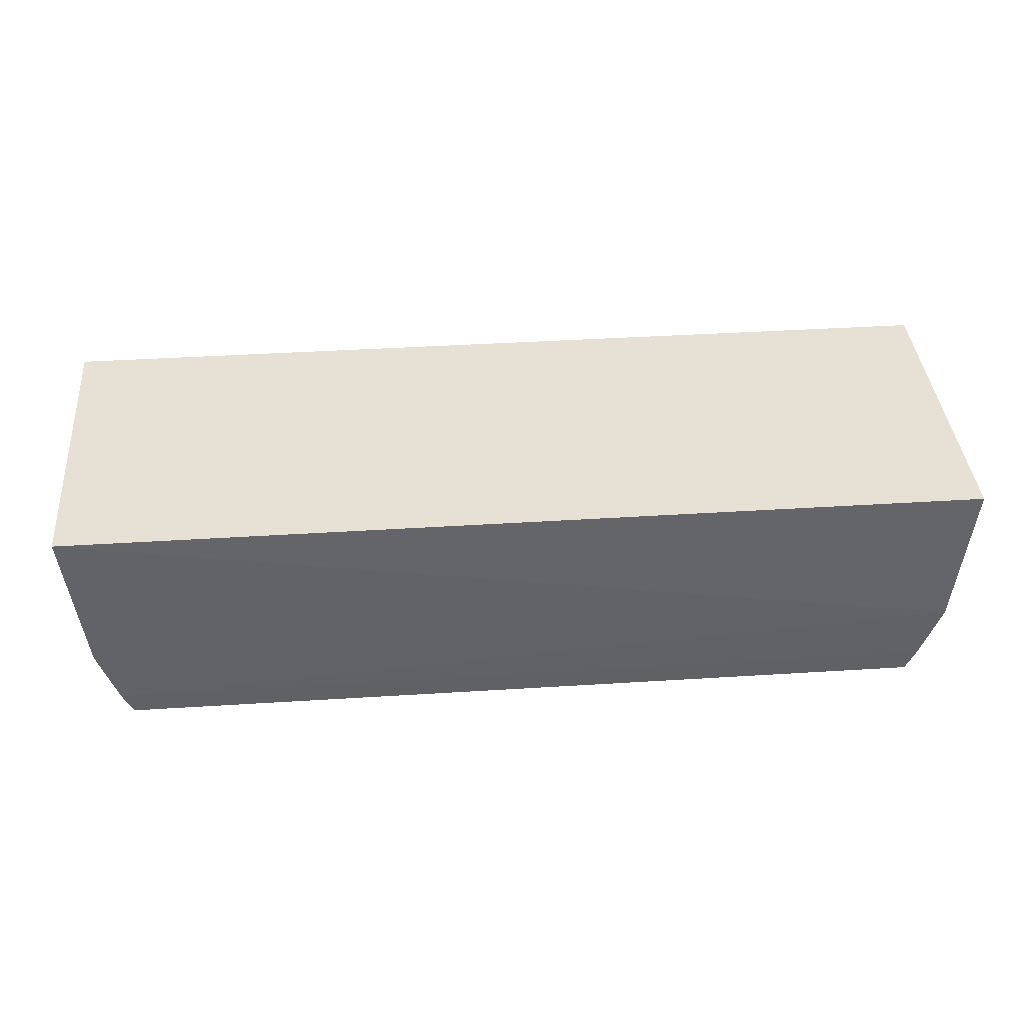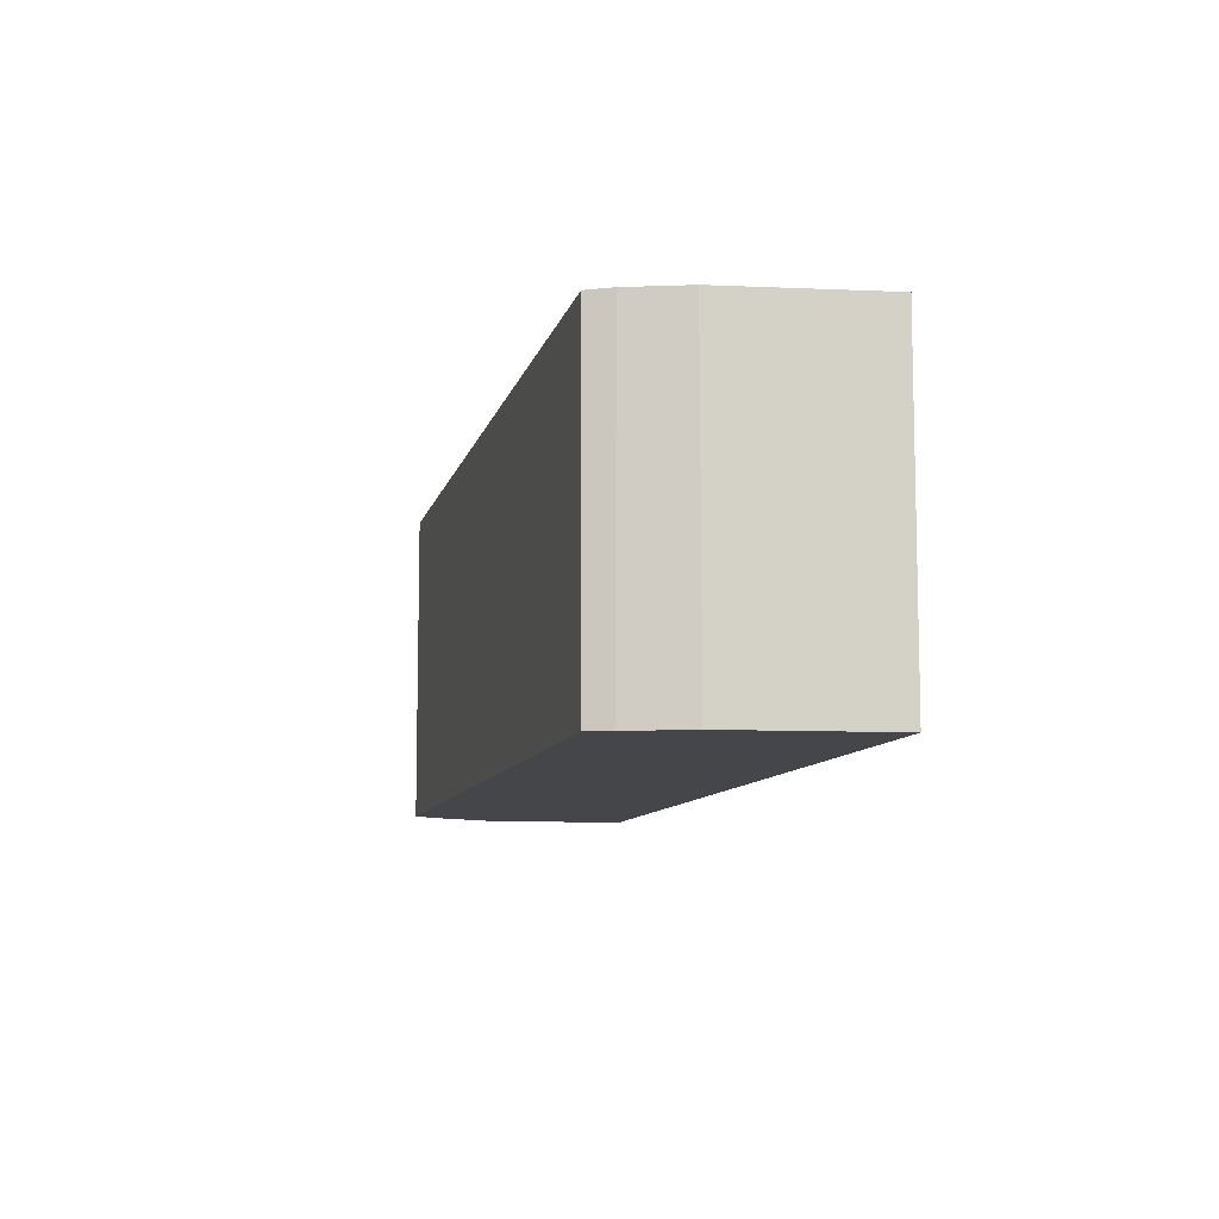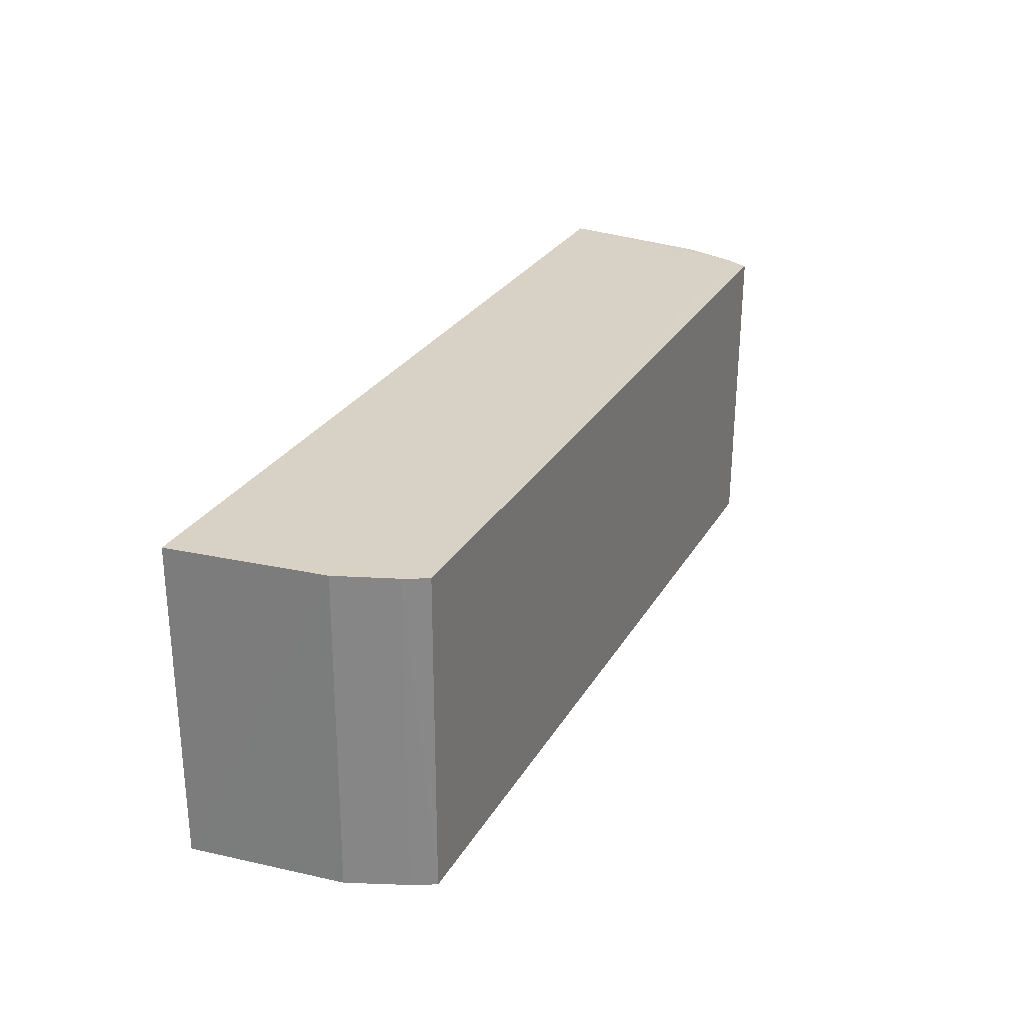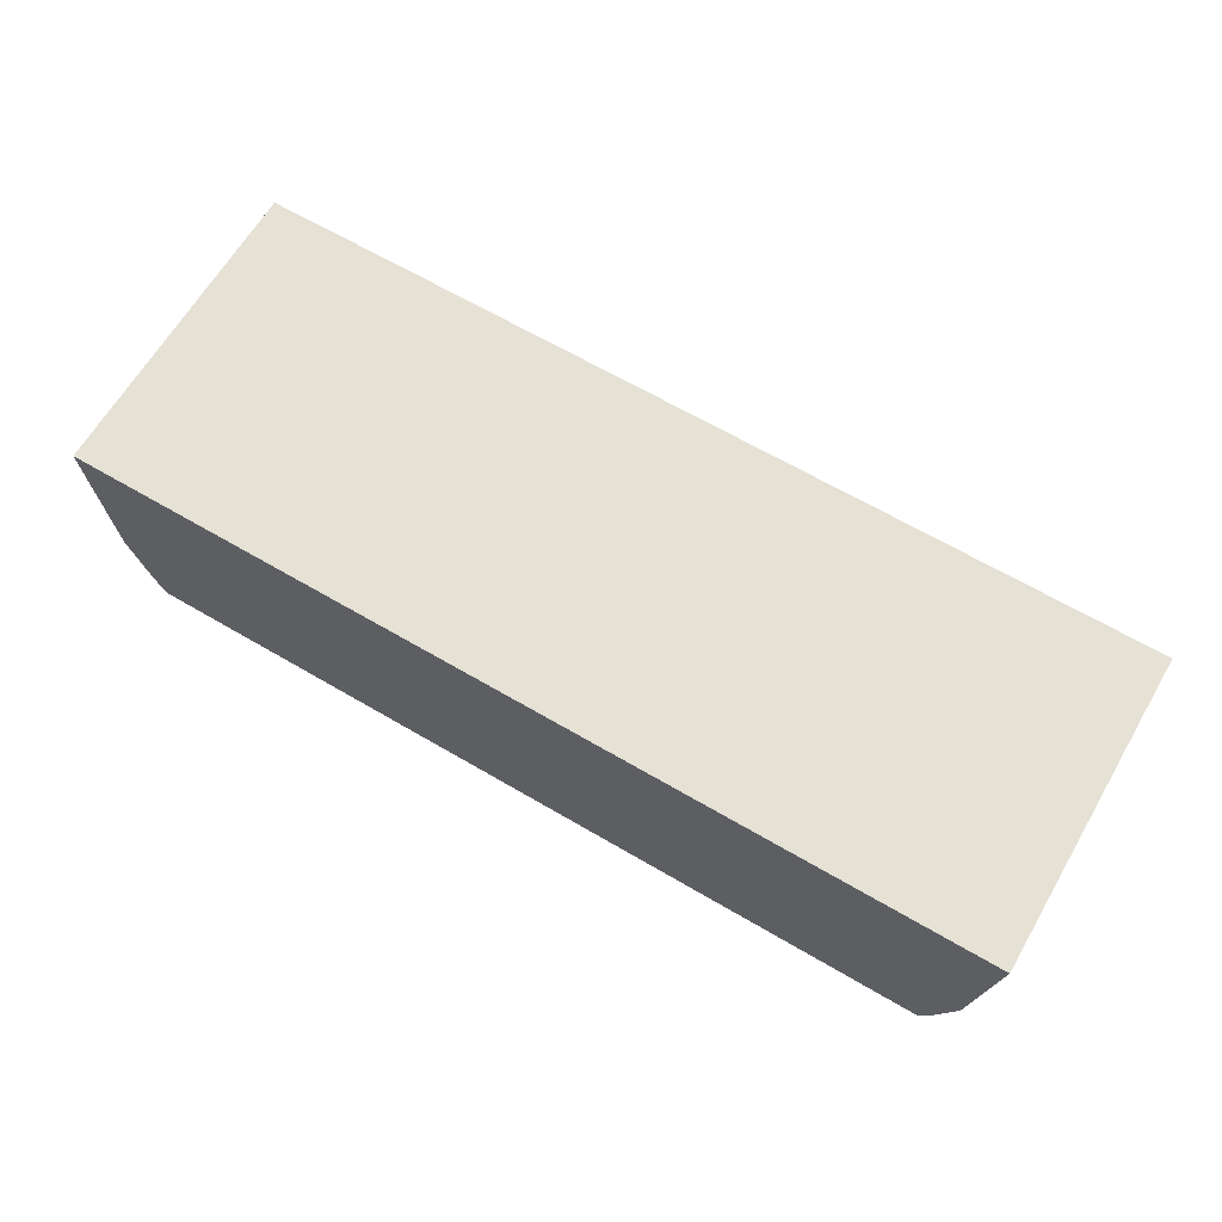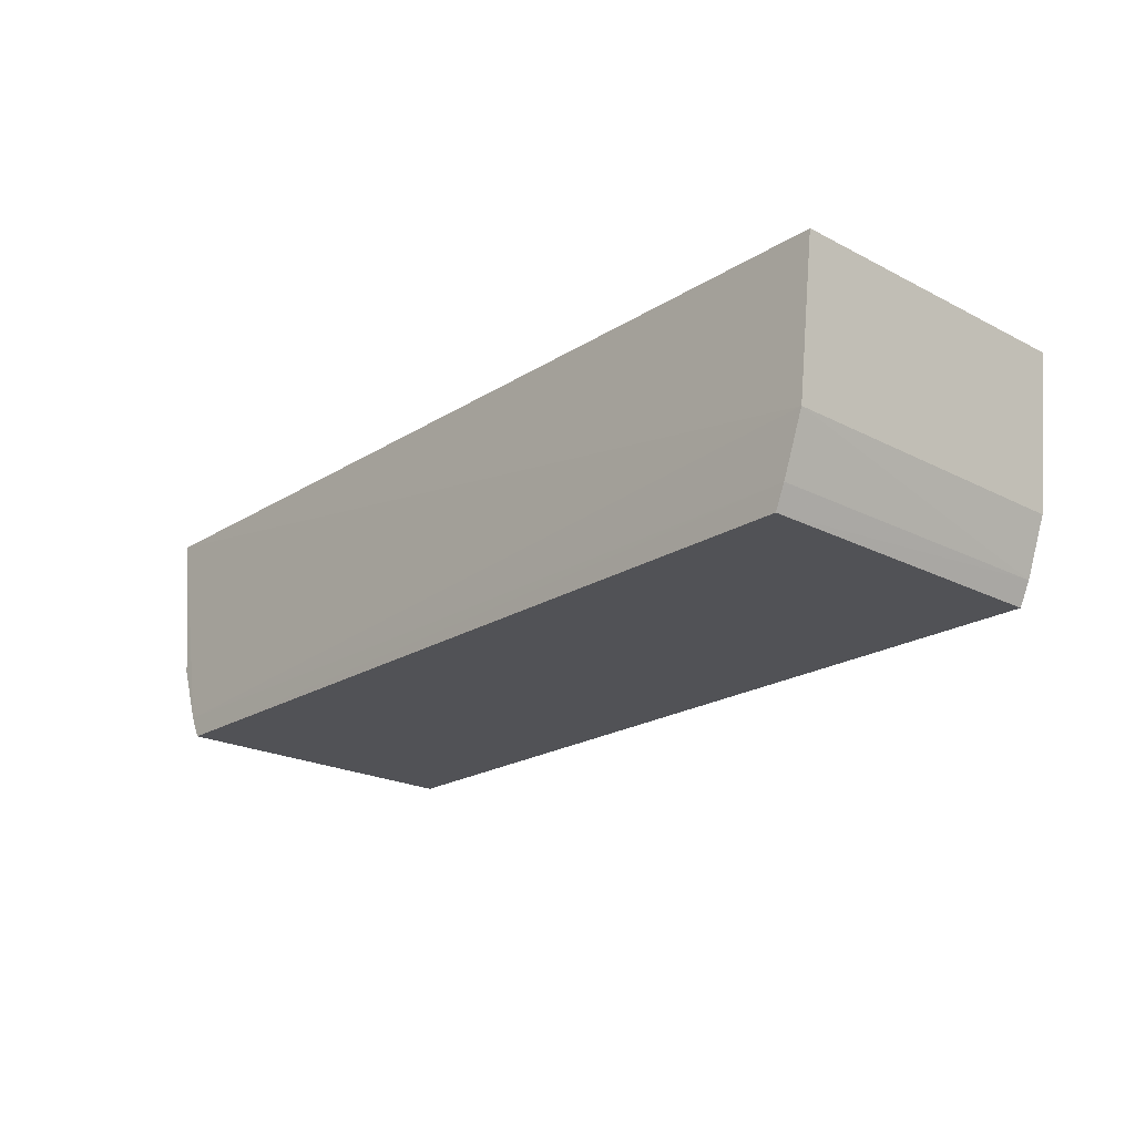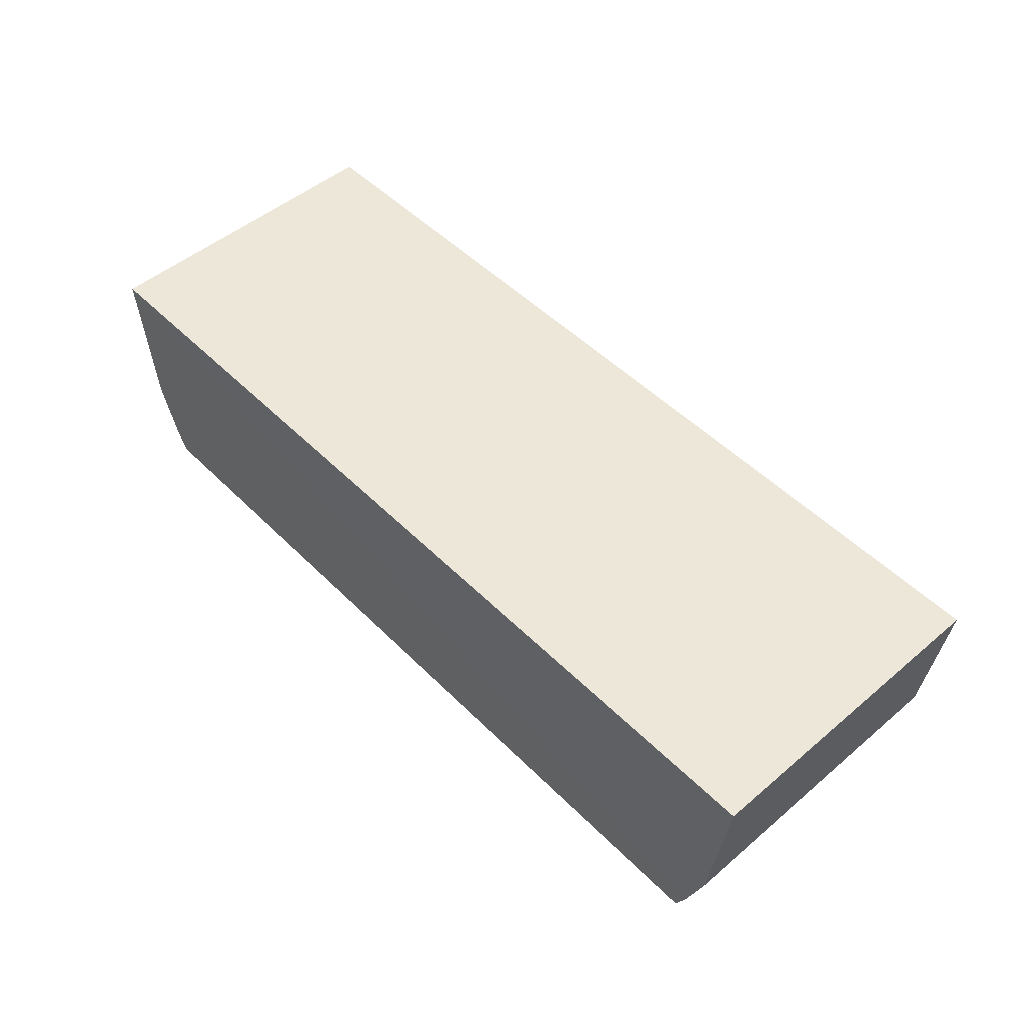
<metadata>
{"format":"obj","ext":"obj","renderer":"f3d","projection":"perspective","resolution":1024,"background":"white","views":[{"elev":39.3,"azim":175.4,"up":"+Y"},{"elev":-9.6,"azim":77.1,"up":"+Z"},{"elev":27.4,"azim":-65.5,"up":"+Z"},{"elev":65.0,"azim":30.6,"up":"+Y"},{"elev":-21.3,"azim":-132.2,"up":"+Y"},{"elev":50.1,"azim":47.4,"up":"+Y"}]}
</metadata>
<code>
v 0.04959 0.002948 0.07159
v 0.04763 -0.01352 0.0716
v 0.04943 0.002932 0.03739
v -0.05021 0.002926 0.03739
v -0.05012 0.002917 0.0716
v -0.04497 -0.02201 0.03738
v 0.04553 -0.01952 0.07164
v -0.04843 -0.01343 0.03725
v -0.04499 -0.02207 0.07159
v 0.04419 -0.02195 0.03744
v -0.04617 -0.01961 0.07158
v 0.04749 -0.01342 0.03741
v -0.0461 -0.01959 0.03731
v 0.04435 -0.02204 0.07159
v -0.04834 -0.01357 0.07158
v 0.0453 -0.01955 0.0374
f 1 3 4
f 5 1 4
f 7 2 1
f 7 1 5
f 8 4 3
f 9 7 5
f 11 6 9
f 12 2 7
f 12 1 2
f 12 3 1
f 13 10 6
f 13 11 8
f 13 6 11
f 14 9 6
f 14 6 10
f 14 10 7
f 14 7 9
f 15 11 9
f 15 9 5
f 15 8 11
f 15 5 4
f 15 4 8
f 16 12 7
f 16 7 10
f 16 8 3
f 16 3 12
f 16 13 8
f 16 10 13

</code>
